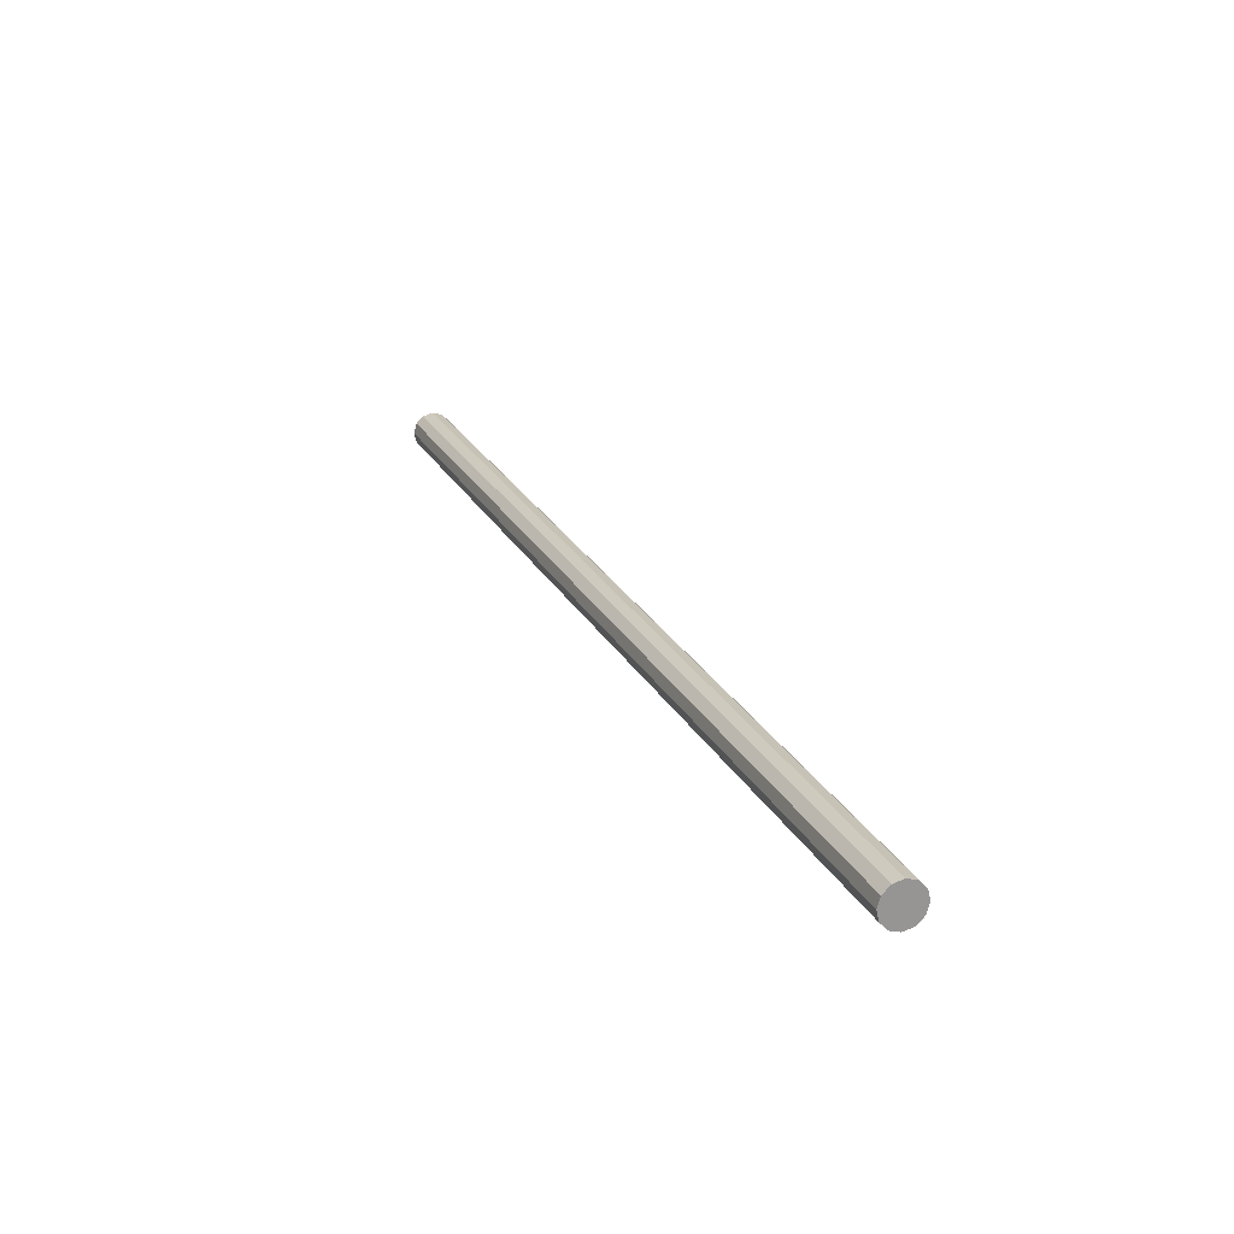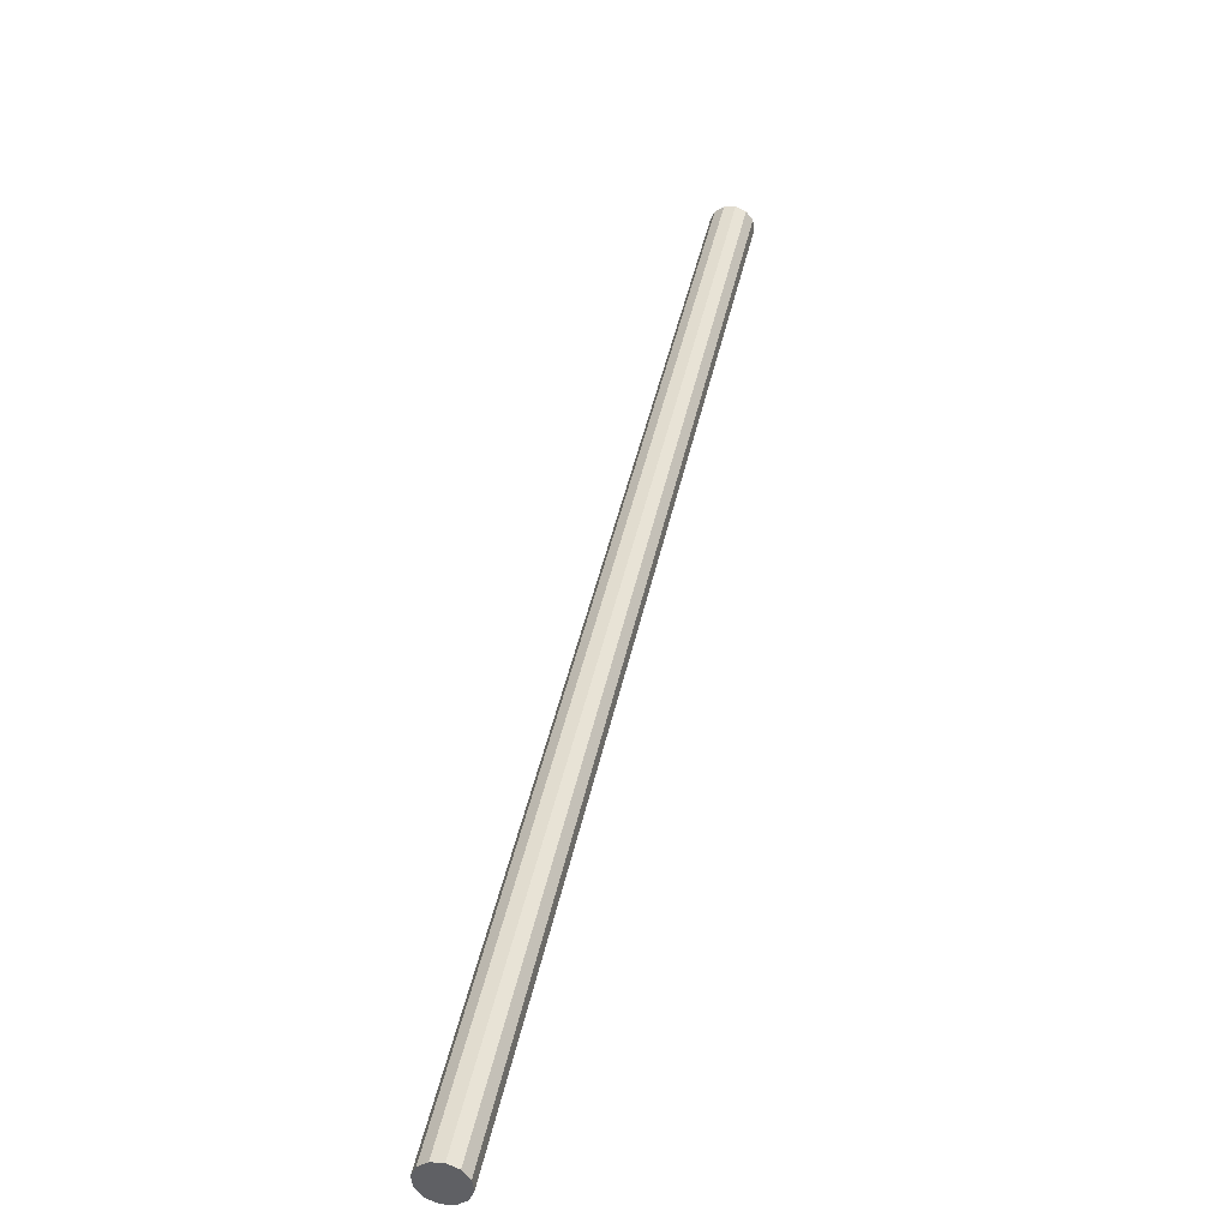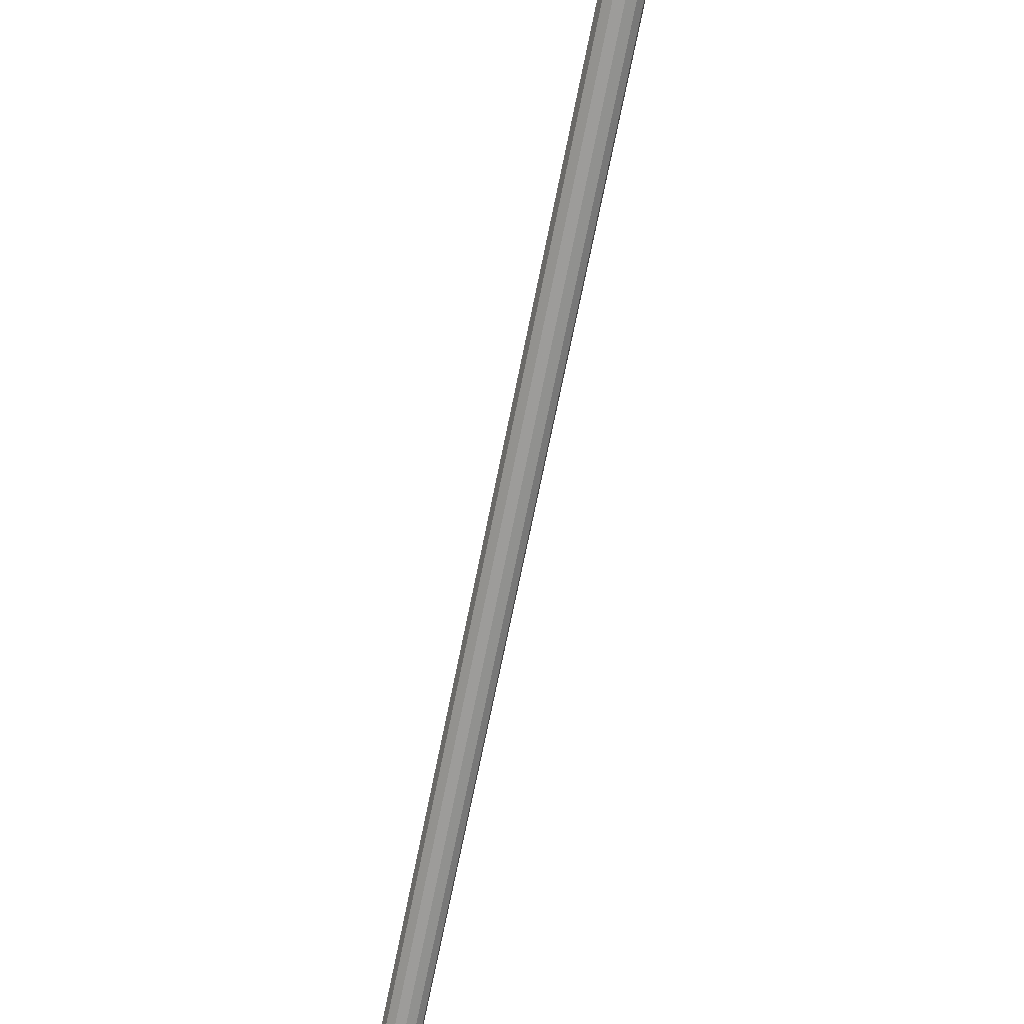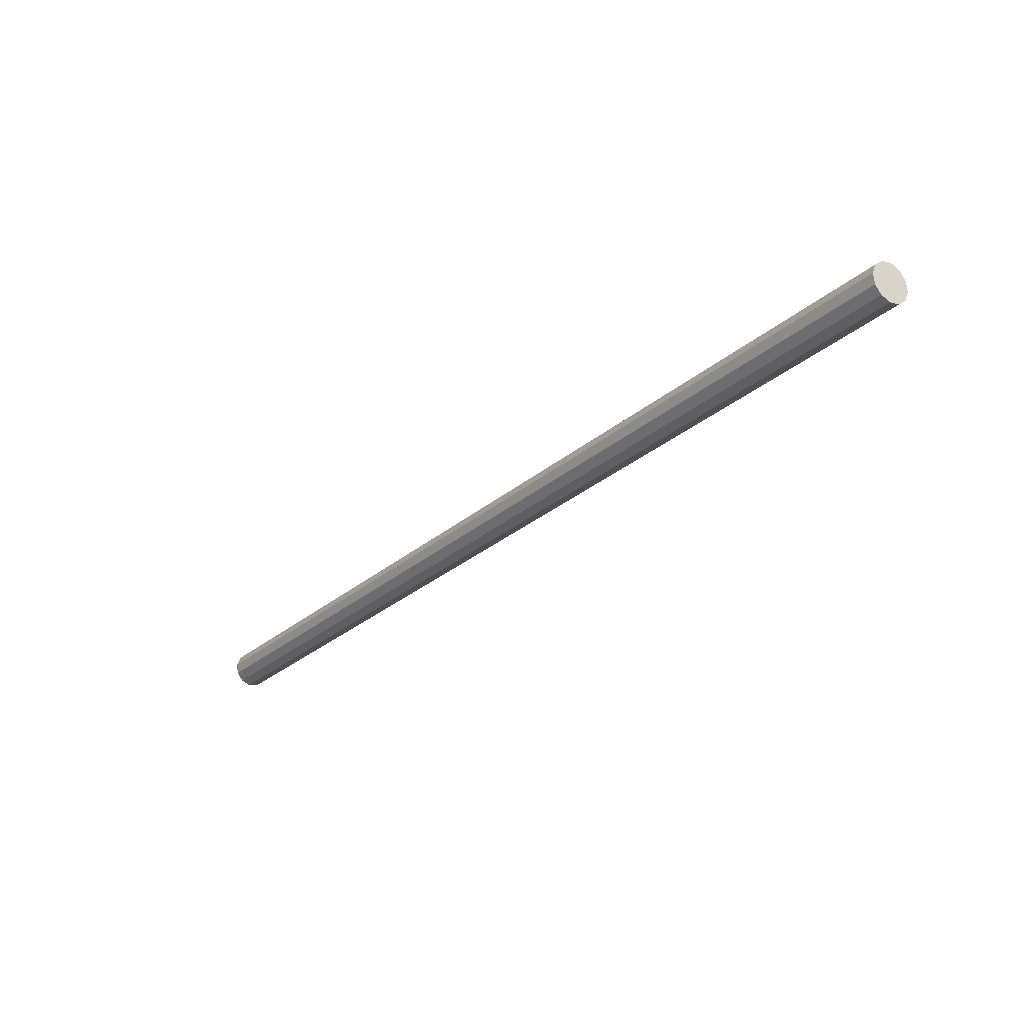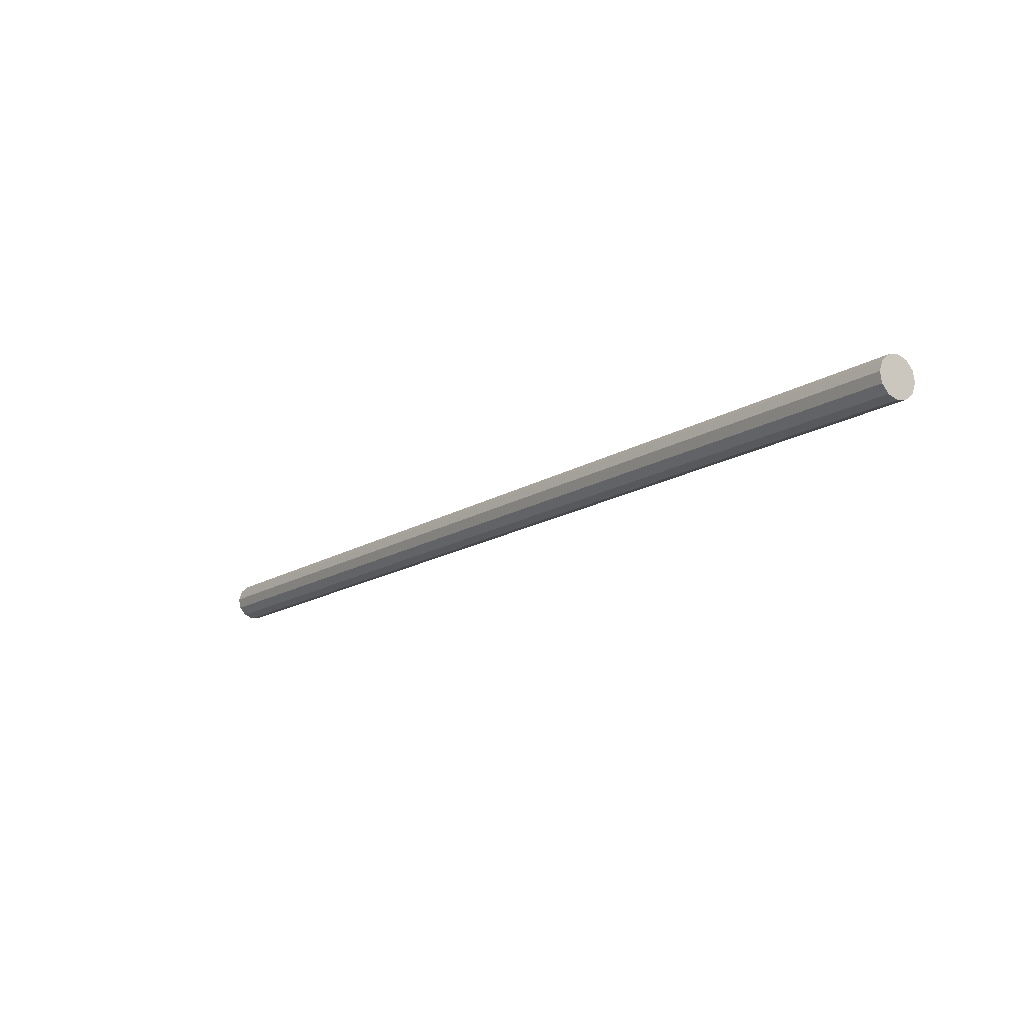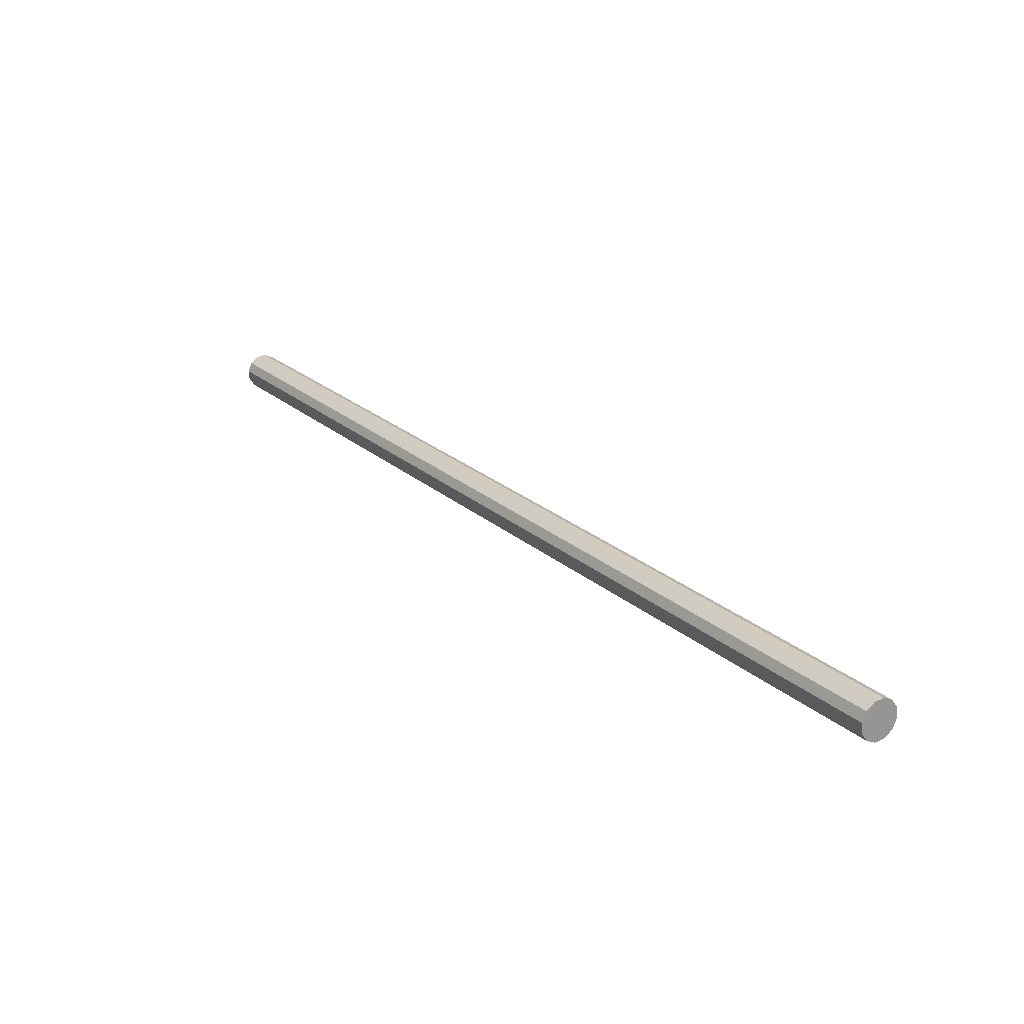
<metadata>
{"format":"obj","ext":"obj","renderer":"f3d","projection":"perspective","resolution":1024,"background":"white","views":[{"elev":-38.7,"azim":45.3,"up":"+Z"},{"elev":44.4,"azim":-24.0,"up":"+Y"},{"elev":-75.0,"azim":133.6,"up":"+Y"},{"elev":61.1,"azim":177.5,"up":"+Z"},{"elev":73.4,"azim":175.5,"up":"+Z"},{"elev":-56.4,"azim":9.0,"up":"+Z"}]}
</metadata>
<code>
v 0 0 1.408
v -0.001889 -0.01385 1.408
v -0.4399 0.04589 2.034
v -0.438 0.05974 2.034
v 0.004019 -0.01276 1.412
v -0.4339 0.04698 2.038
v 0.00885 -0.00826 1.415
v -0.4291 0.05148 2.041
v 0.01131 -0.001543 1.416
v -0.4267 0.0582 2.042
v 0.01074 0.005588 1.415
v -0.4272 0.06533 2.041
v 0.007291 0.01122 1.412
v -0.4307 0.07096 2.038
v 0.001889 0.01385 1.408
v -0.4361 0.07359 2.034
v -0.004019 0.01276 1.404
v -0.442 0.0725 2.03
v -0.00885 0.00826 1.401
v -0.4468 0.068 2.027
v -0.01131 0.001543 1.4
v -0.4493 0.06128 2.026
v -0.01074 -0.005588 1.401
v -0.4487 0.05415 2.027
v -0.007291 -0.01122 1.404
v -0.4453 0.04852 2.03
f 2 1 5
f 2 5 3
f 3 5 6
f 3 6 4
f 5 1 7
f 5 7 6
f 6 7 8
f 6 8 4
f 7 1 9
f 7 9 8
f 8 9 10
f 8 10 4
f 9 1 11
f 9 11 10
f 10 11 12
f 10 12 4
f 11 1 13
f 11 13 12
f 12 13 14
f 12 14 4
f 13 1 15
f 13 15 14
f 14 15 16
f 14 16 4
f 15 1 17
f 15 17 16
f 16 17 18
f 16 18 4
f 17 1 19
f 17 19 18
f 18 19 20
f 18 20 4
f 19 1 21
f 19 21 20
f 20 21 22
f 20 22 4
f 21 1 23
f 21 23 22
f 22 23 24
f 22 24 4
f 23 1 25
f 23 25 24
f 24 25 26
f 24 26 4
f 25 1 2
f 25 2 26
f 26 2 3
f 26 3 4

</code>
